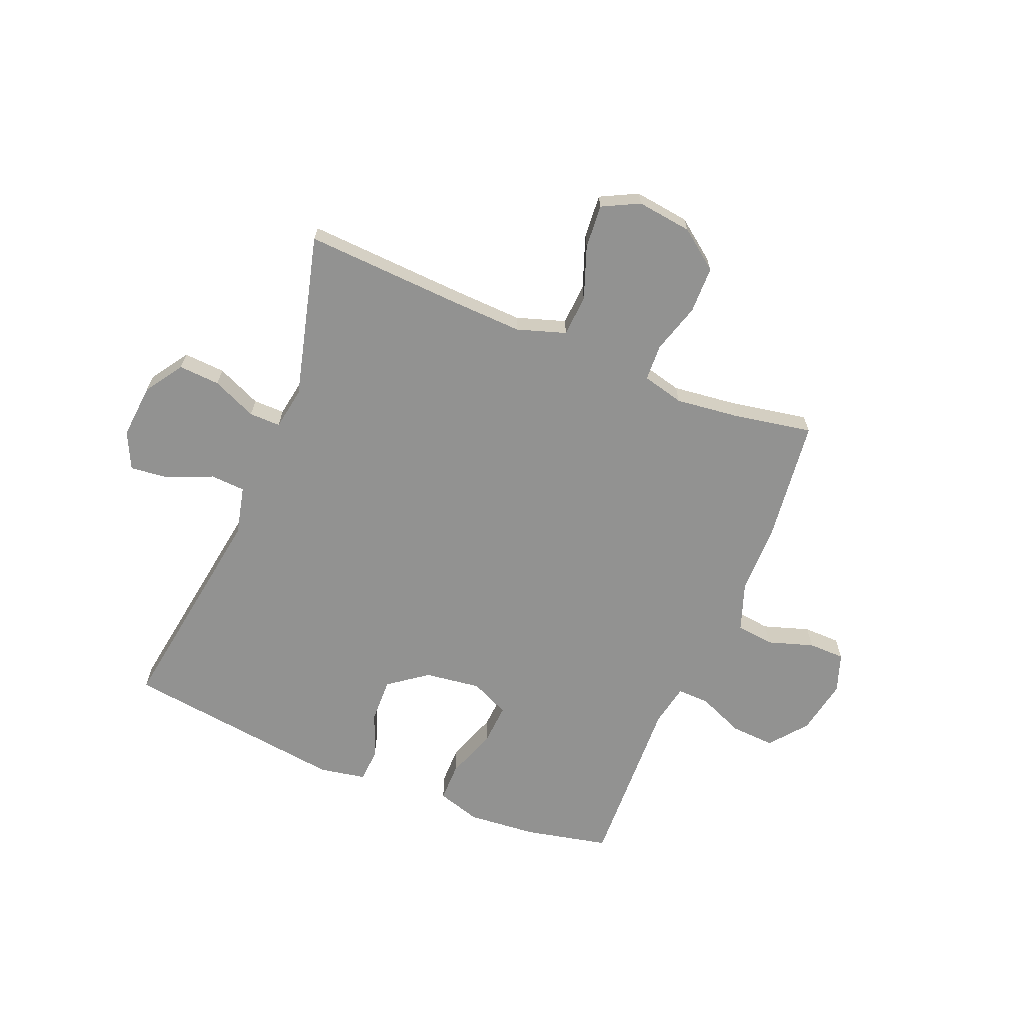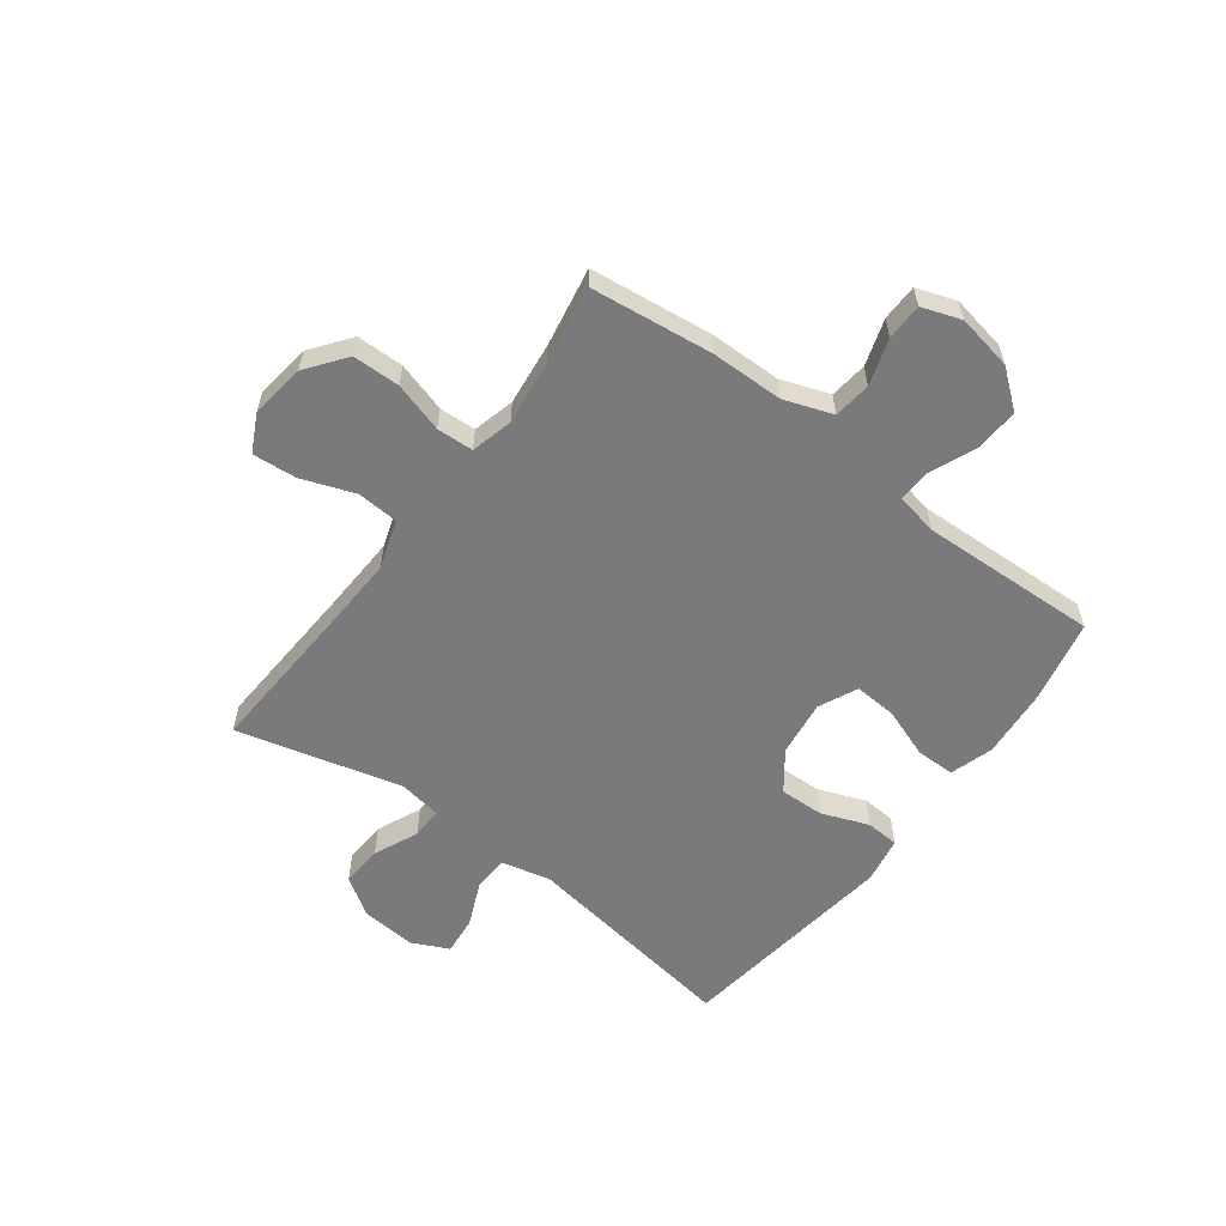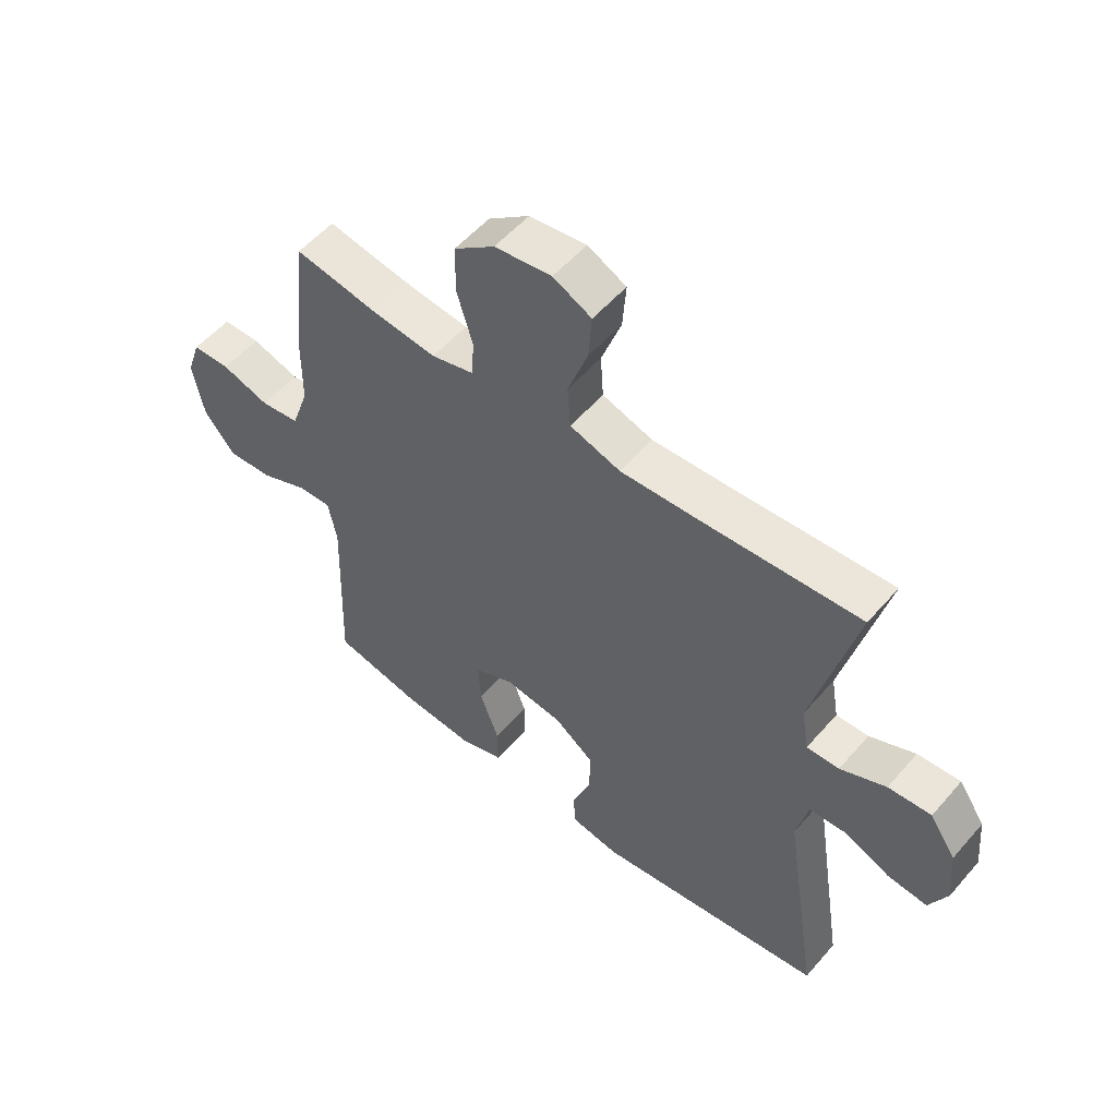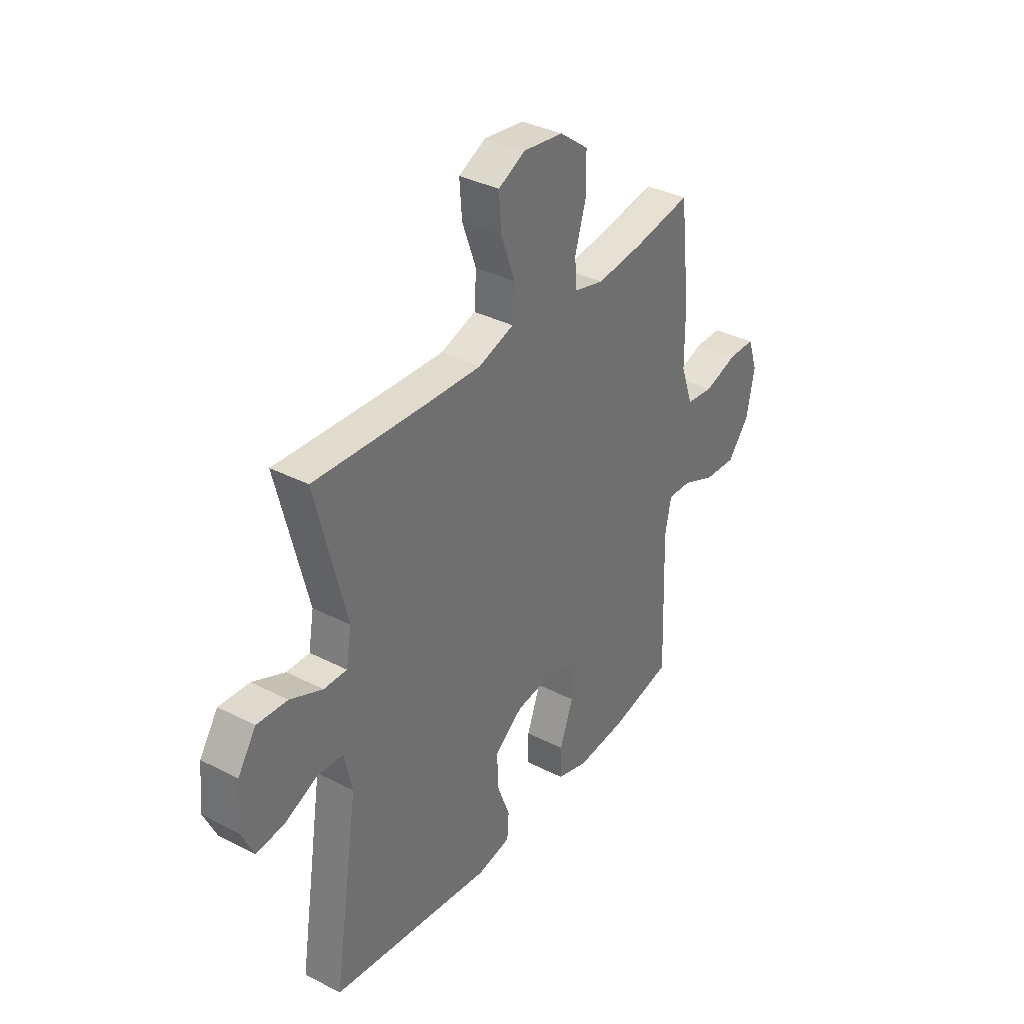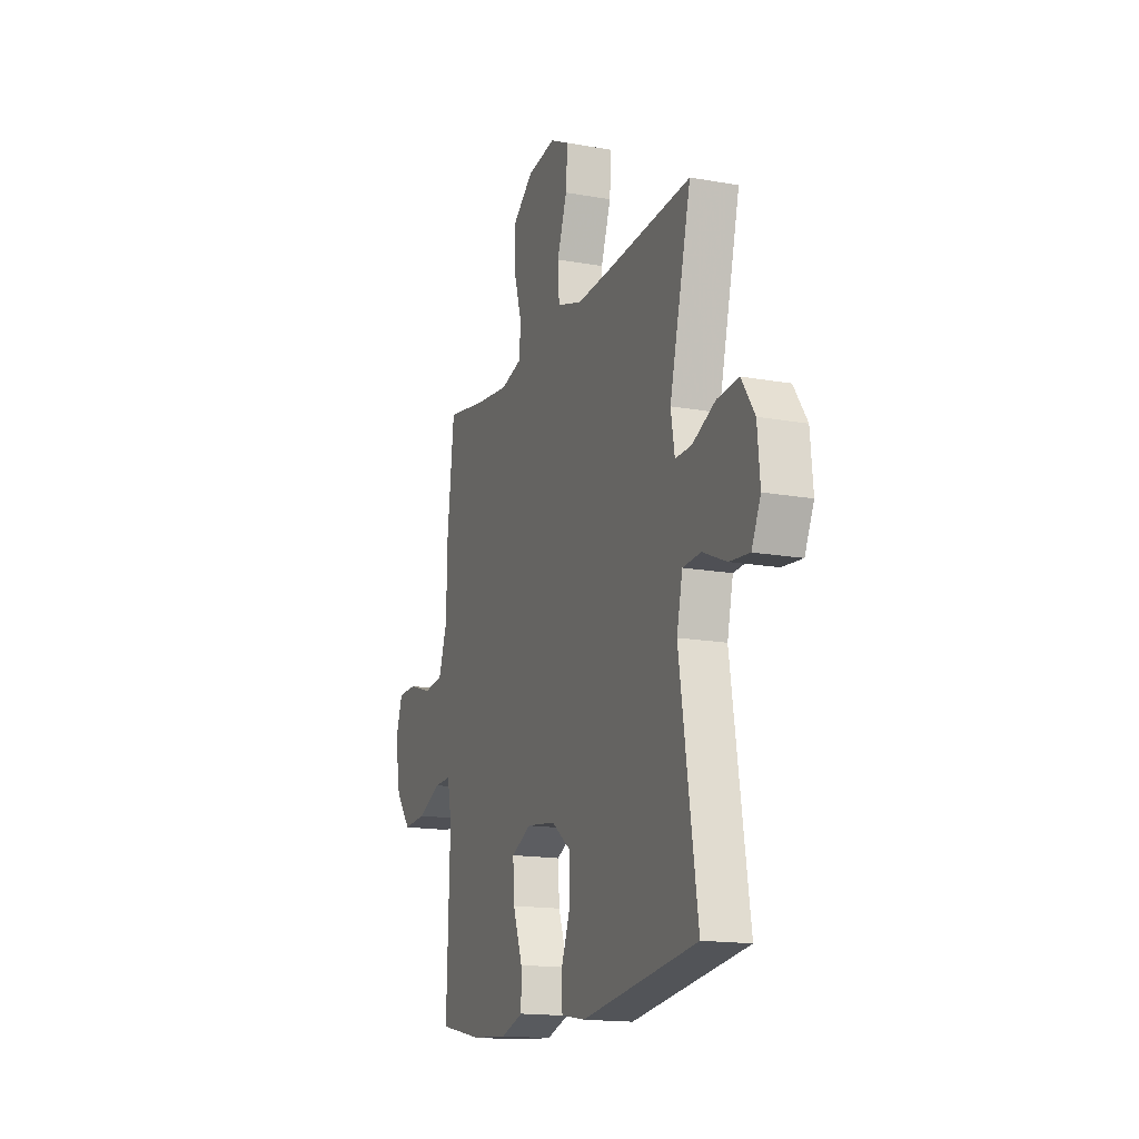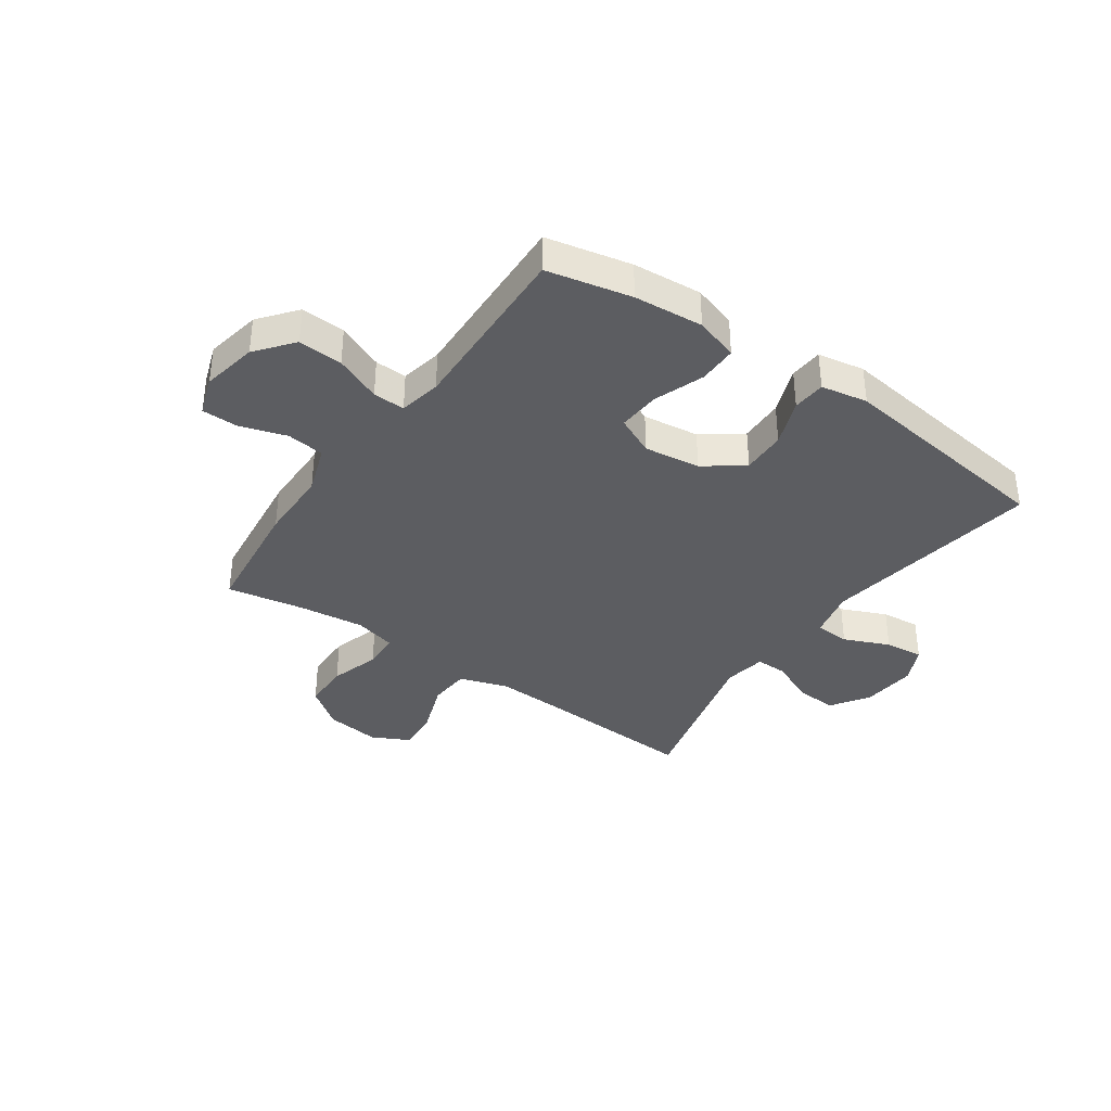
<metadata>
{"format":"obj","ext":"obj","renderer":"f3d","projection":"perspective","resolution":1024,"background":"white","views":[{"elev":-66.2,"azim":-22.1,"up":"+Y"},{"elev":-58.2,"azim":53.3,"up":"+Y"},{"elev":54.3,"azim":-140.1,"up":"+Z"},{"elev":35.6,"azim":-55.8,"up":"+Z"},{"elev":-16.0,"azim":-110.4,"up":"+Z"},{"elev":-36.9,"azim":145.1,"up":"+Y"}]}
</metadata>
<code>
v -0.5 0.07 -0.5
v -0.439 0.07 -0.108
v -0.459 0.07 -0.021
v -0.521 0.07 -0.017
v -0.602 0.07 -0.052
v -0.671 0.07 -0.059
v -0.702 0.07 0.007
v -0.693 0.07 0.105
v -0.648 0.07 0.172
v -0.574 0.07 0.167
v -0.495 0.07 0.132
v -0.439 0.07 0.131
v -0.426 0.07 0.207
v -0.5 0.07 0.5
v -0.225 0.07 0.484
v -0.091 0.07 0.478
v -0.004 0.07 0.506
v 0.001 0.07 0.58
v -0.033 0.07 0.674
v -0.039 0.07 0.752
v 0.027 0.07 0.785
v 0.125 0.07 0.772
v 0.195 0.07 0.719
v 0.196 0.07 0.635
v 0.169 0.07 0.546
v 0.172 0.07 0.481
v 0.246 0.07 0.462
v 0.36 0.07 0.475
v 0.5 0.07 0.5
v 0.525 0.07 0.282
v 0.526 0.07 0.154
v 0.556 0.07 0.068
v 0.623 0.07 0.06
v 0.705 0.07 0.086
v 0.77 0.07 0.085
v 0.794 0.07 0.015
v 0.775 0.07 -0.084
v 0.722 0.07 -0.15
v 0.643 0.07 -0.145
v 0.561 0.07 -0.11
v 0.504 0.07 -0.108
v 0.489 0.07 -0.183
v 0.5 0.07 -0.5
v 0.35 0.07 -0.532
v 0.227 0.07 -0.542
v 0.15 0.07 -0.518
v 0.15 0.07 -0.449
v 0.183 0.07 -0.359
v 0.188 0.07 -0.284
v 0.119 0.07 -0.252
v 0.019 0.07 -0.265
v -0.05 0.07 -0.316
v -0.048 0.07 -0.395
v -0.016 0.07 -0.479
v -0.02 0.07 -0.538
v -0.103 0.07 -0.553
v -0.5 0 -0.5
v -0.439 0 -0.108
v -0.459 0 -0.021
v -0.521 0 -0.017
v -0.602 0 -0.052
v -0.671 0 -0.059
v -0.702 0 0.007
v -0.693 0 0.105
v -0.648 0 0.172
v -0.574 0 0.167
v -0.495 0 0.132
v -0.439 0 0.131
v -0.426 0 0.207
v -0.5 0 0.5
v -0.225 0 0.484
v -0.091 0 0.478
v -0.004 0 0.506
v 0.001 0 0.58
v -0.033 0 0.674
v -0.039 0 0.752
v 0.027 0 0.785
v 0.125 0 0.772
v 0.195 0 0.719
v 0.196 0 0.635
v 0.169 0 0.546
v 0.172 0 0.481
v 0.246 0 0.462
v 0.36 0 0.475
v 0.5 0 0.5
v 0.525 0 0.282
v 0.526 0 0.154
v 0.556 0 0.068
v 0.623 0 0.06
v 0.705 0 0.086
v 0.77 0 0.085
v 0.794 0 0.015
v 0.775 0 -0.084
v 0.722 0 -0.15
v 0.643 0 -0.145
v 0.561 0 -0.11
v 0.504 0 -0.108
v 0.489 0 -0.183
v 0.5 0 -0.5
v 0.35 0 -0.532
v 0.227 0 -0.542
v 0.15 0 -0.518
v 0.15 0 -0.449
v 0.183 0 -0.359
v 0.188 0 -0.284
v 0.119 0 -0.252
v 0.019 0 -0.265
v -0.05 0 -0.316
v -0.048 0 -0.395
v -0.016 0 -0.479
v -0.02 0 -0.538
v -0.103 0 -0.553
f 56 1 2
f 55 56 2
f 54 55 2
f 53 54 2
f 52 53 2 3
f 51 52 3
f 50 51 3
f 46 47 48
f 45 46 48
f 44 45 48
f 43 44 48
f 42 43 48
f 41 42 48 49
f 38 39 40
f 37 38 40
f 36 37 40
f 35 36 40
f 34 35 40
f 33 34 40
f 32 33 40 41
f 41 49 50
f 32 41 50
f 31 32 50
f 31 50 3
f 30 31 3
f 29 30 3
f 28 29 3
f 23 24 25
f 22 23 25
f 21 22 25
f 20 21 25
f 19 20 25
f 18 19 25
f 17 18 25 26
f 16 17 26 27
f 13 14 15
f 15 16 27
f 13 15 27
f 12 13 27
f 9 10 11
f 8 9 11
f 7 8 11
f 6 7 11
f 5 6 11
f 4 5 11
f 4 11 12
f 12 27 28
f 4 12 28
f 3 4 28
f 58 57 112
f 58 112 111
f 58 111 110
f 58 110 109
f 59 58 109 108
f 59 108 107
f 59 107 106
f 104 103 102
f 104 102 101
f 104 101 100
f 104 100 99
f 104 99 98
f 105 104 98 97
f 96 95 94
f 96 94 93
f 96 93 92
f 96 92 91
f 96 91 90
f 96 90 89
f 97 96 89 88
f 106 105 97
f 106 97 88
f 106 88 87
f 59 106 87
f 59 87 86
f 59 86 85
f 59 85 84
f 81 80 79
f 81 79 78
f 81 78 77
f 81 77 76
f 81 76 75
f 81 75 74
f 82 81 74 73
f 83 82 73 72
f 71 70 69
f 83 72 71
f 83 71 69
f 83 69 68
f 67 66 65
f 67 65 64
f 67 64 63
f 67 63 62
f 67 62 61
f 67 61 60
f 68 67 60
f 84 83 68
f 84 68 60
f 84 60 59
f 1 57 58 2
f 2 58 59 3
f 3 59 60 4
f 4 60 61 5
f 5 61 62 6
f 6 62 63 7
f 7 63 64 8
f 8 64 65 9
f 9 65 66 10
f 10 66 67 11
f 11 67 68 12
f 12 68 69 13
f 13 69 70 14
f 14 70 71 15
f 15 71 72 16
f 16 72 73 17
f 17 73 74 18
f 18 74 75 19
f 19 75 76 20
f 20 76 77 21
f 21 77 78 22
f 22 78 79 23
f 23 79 80 24
f 24 80 81 25
f 25 81 82 26
f 26 82 83 27
f 27 83 84 28
f 28 84 85 29
f 29 85 86 30
f 30 86 87 31
f 31 87 88 32
f 32 88 89 33
f 33 89 90 34
f 34 90 91 35
f 35 91 92 36
f 36 92 93 37
f 37 93 94 38
f 38 94 95 39
f 39 95 96 40
f 40 96 97 41
f 41 97 98 42
f 42 98 99 43
f 43 99 100 44
f 44 100 101 45
f 45 101 102 46
f 46 102 103 47
f 47 103 104 48
f 48 104 105 49
f 49 105 106 50
f 50 106 107 51
f 51 107 108 52
f 52 108 109 53
f 53 109 110 54
f 54 110 111 55
f 55 111 112 56
f 56 112 57 1

</code>
